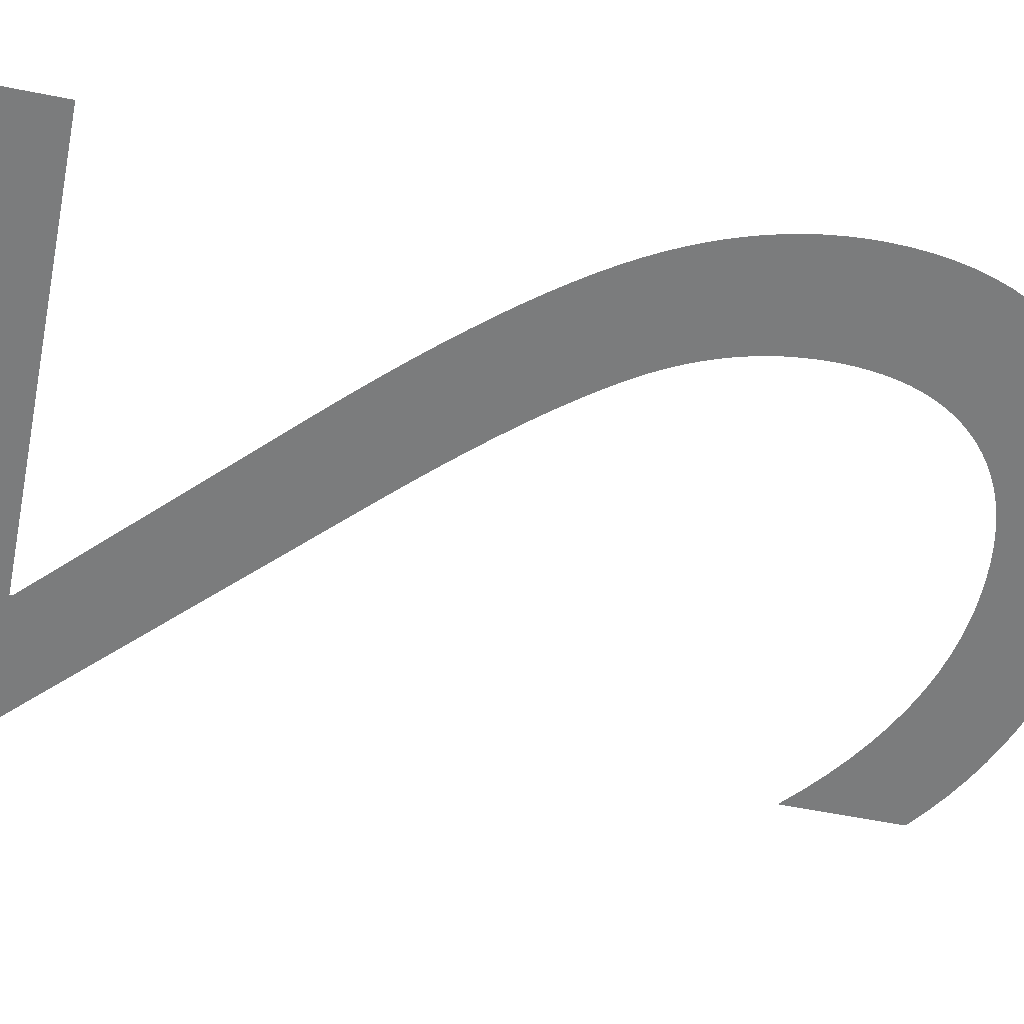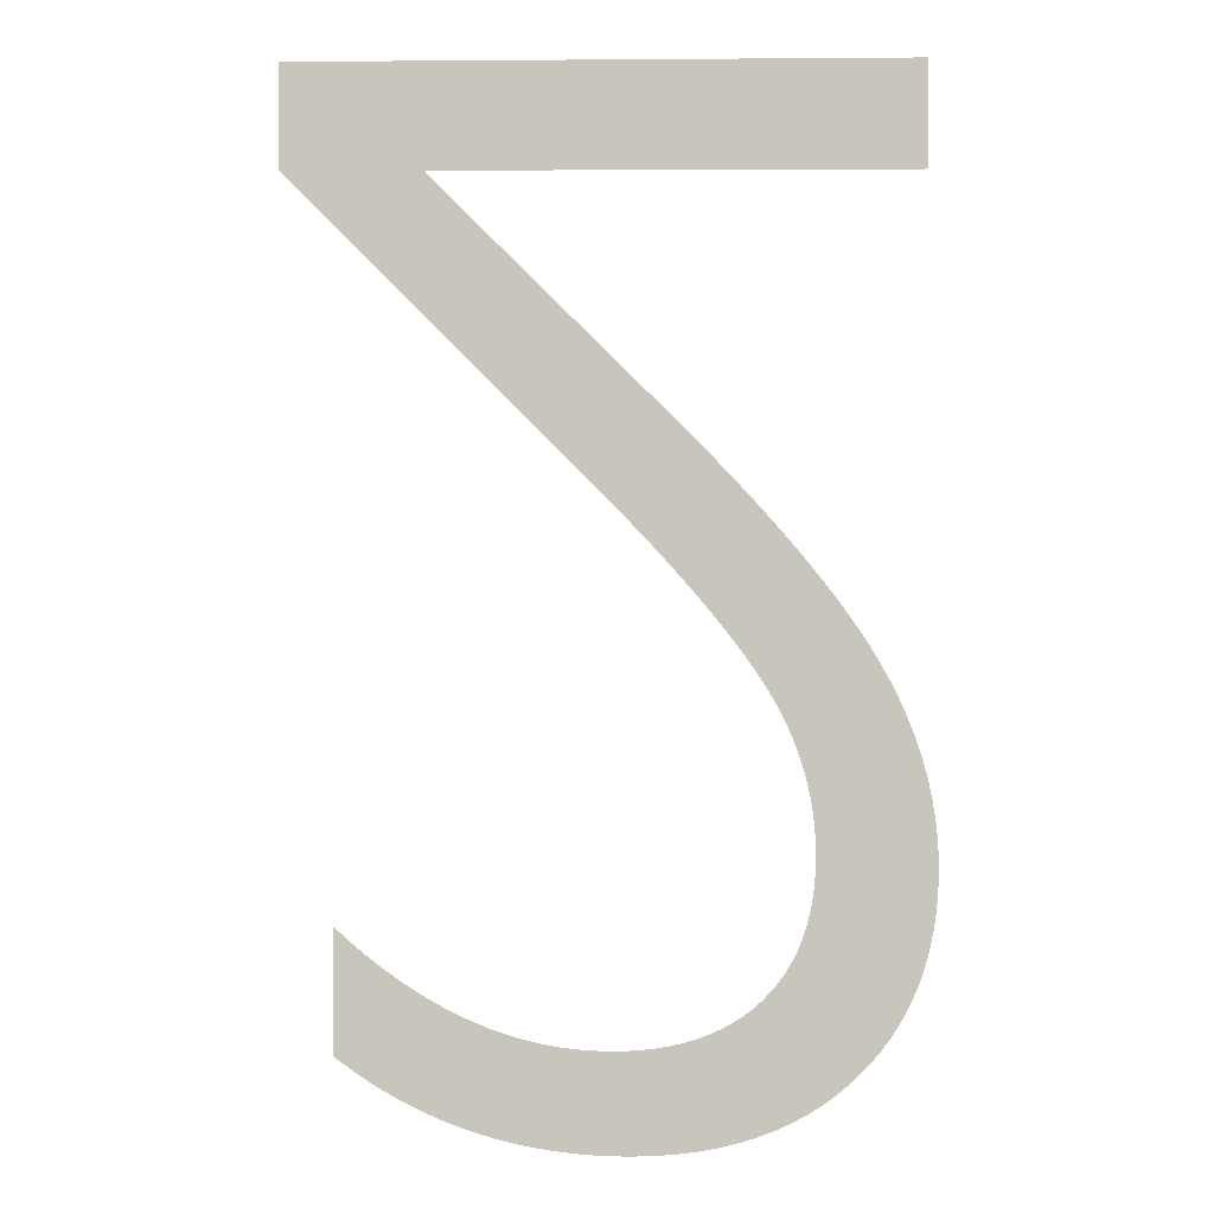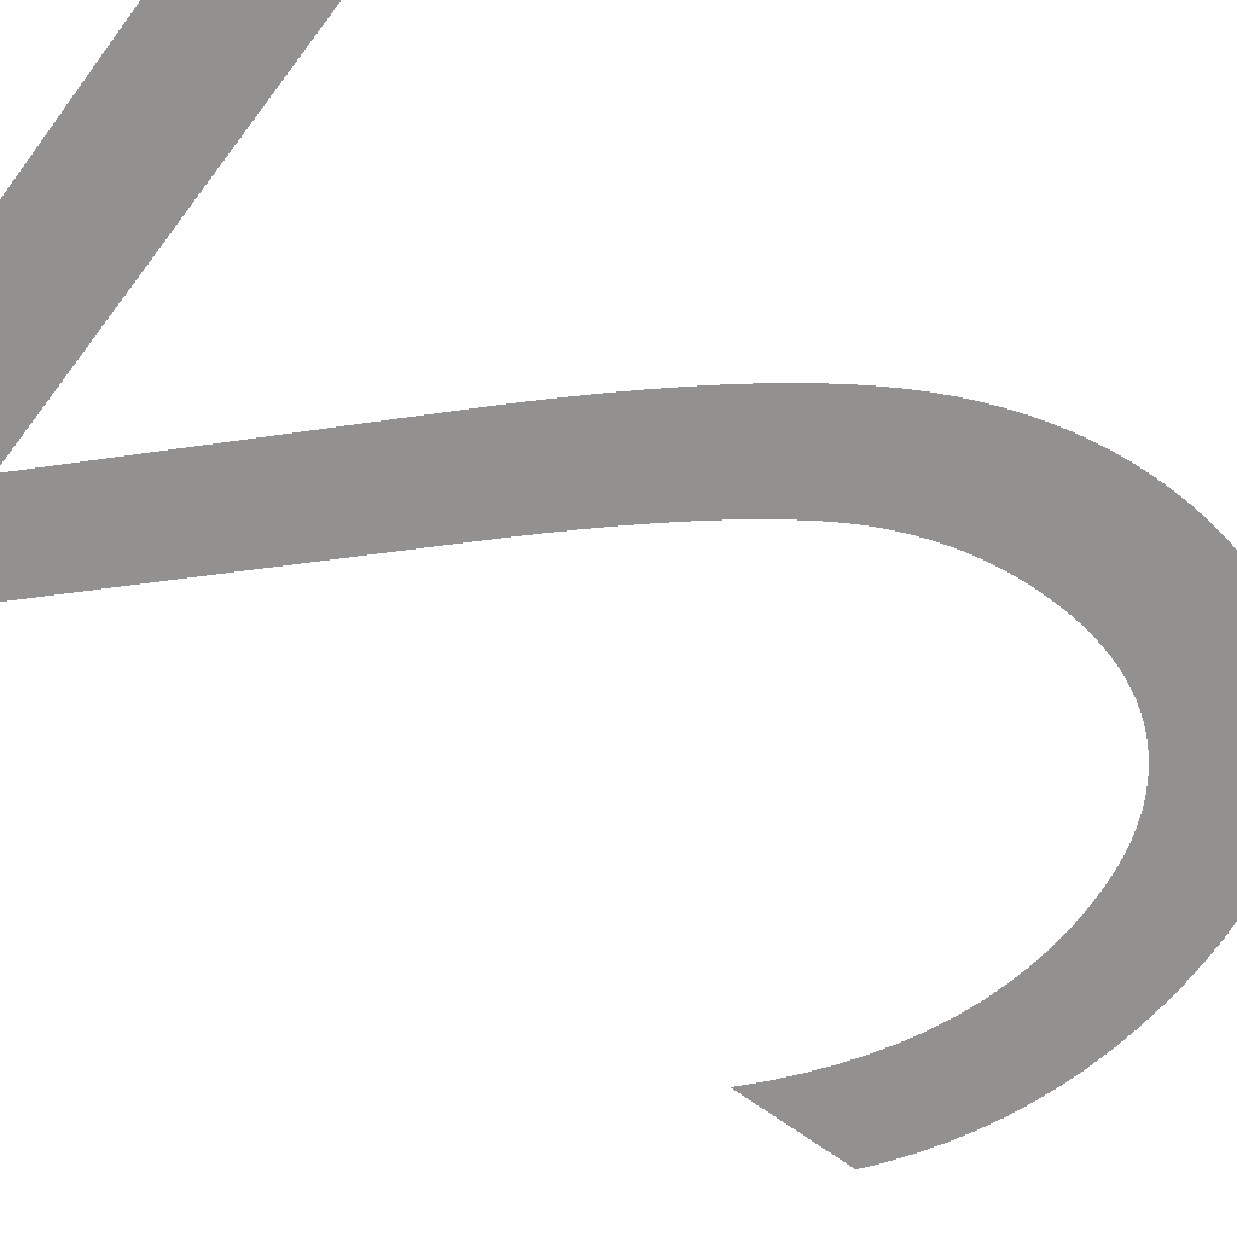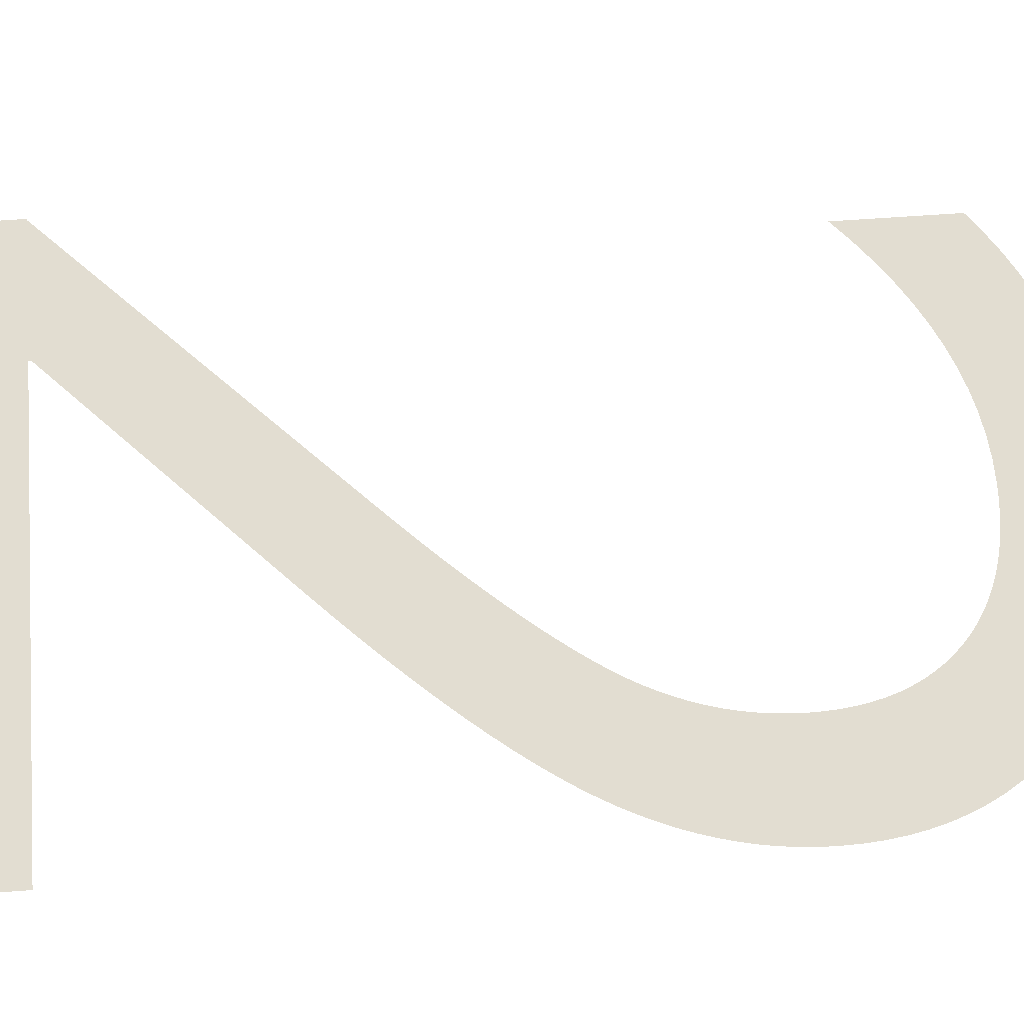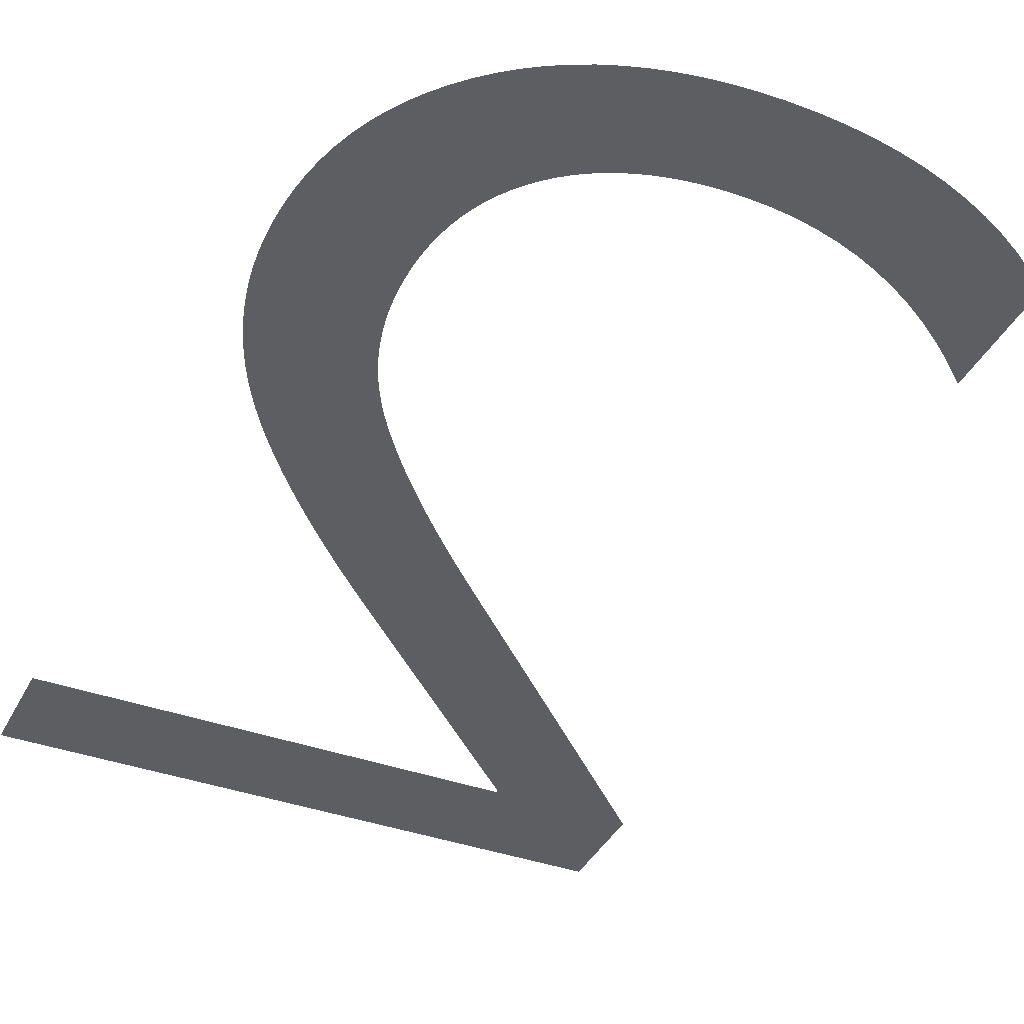
<metadata>
{"format":"obj","ext":"obj","renderer":"f3d","projection":"perspective","resolution":1024,"background":"white","views":[{"elev":-58.6,"azim":78.4,"up":"+Y"},{"elev":-0.5,"azim":1.7,"up":"+Z"},{"elev":-66.1,"azim":52.9,"up":"+Y"},{"elev":68.6,"azim":86.0,"up":"+Y"},{"elev":-38.2,"azim":155.5,"up":"+Y"}]}
</metadata>
<code>
g 2_Text.009
v -0.2228 0 0.346
v 0.1069 0 0.3452
v -0.1477 0 0.3452
v -0.1477 0 0.3437
f 1 2 3
f 1 3 4
g 2.001_Text.019
v -0.003938 0 0.1218
v 0.06549 0 0.1209
v 0.002603 0 0.1137
v 0.07193 0 0.1117
v 0.008658 0 0.106
v 0.07773 0 0.1028
v 0.01423 0 0.09847
v 0.08288 0 0.09427
v 0.01931 0 0.09127
v 0.08752 0 0.08589
v 0.02809 0 0.07754
v 0.09175 0 0.07747
v 0.02391 0 0.08435
v 0.0319 0 0.07065
v 0.09557 0 0.06902
v 0.03535 0 0.06368
v 0.099 0 0.06054
v 0.03844 0 0.05663
v 0.102 0 0.05202
v 0.04116 0 0.04952
v 0.1046 0 0.04346
v 0.04552 0 0.03504
v 0.1069 0 0.03487
v 0.04352 0 0.04232
v 0.04715 0 0.02769
v 0.1087 0 0.02625
v 0.04842 0 0.02026
v 0.1101 0 0.01759
v 0.04933 0 0.01276
v 0.1111 0 0.008899
v 0.04988 0 0.005176
v 0.1117 0 0.000172
v 0.05006 0 -0.002483
v 0.1119 0 -0.00859
v 0.04931 0 -0.01767
v 0.1116 0 -0.01953
v 0.04987 0 -0.01022
v 0.04836 0 -0.02481
v 0.1107 0 -0.0301
v 0.04535 0 -0.03821
v 0.1093 0 -0.04029
v 0.04705 0 -0.03166
v 0.04328 0 -0.04447
v 0.1072 0 -0.05011
v 0.03801 0 -0.05609
v 0.1046 0 -0.05955
v 0.04084 0 -0.05043
v 0.03124 0 -0.06652
v 0.1014 0 -0.06861
v 0.03481 0 -0.06145
v 0.02296 0 -0.07576
v 0.0976 0 -0.07729
v 0.02729 0 -0.07129
v 0.01329 0 -0.0837
v 0.09323 0 -0.0856
v 0.01828 0 -0.07991
v -0.0036 0 -0.09289
v 0.08827 0 -0.09354
v 0.002348 0 -0.09018
v 0.007978 0 -0.08712
v -0.03811 0 -0.101
v 0.08273 0 -0.1011
v -0.03057 0 -0.1001
v -0.02335 0 -0.09884
v -0.01645 0 -0.09721
v -0.009866 0 -0.09523
v -0.1946 0 -0.1048
v -0.05414 0 -0.1017
v -0.04597 0 -0.1015
v -0.06631 0 -0.1013
v -0.0784 0 -0.09998
v -0.0904 0 -0.09781
v -0.1023 0 -0.09476
v -0.1141 0 -0.09085
v -0.1259 0 -0.08607
v -0.1376 0 -0.08042
v -0.1491 0 -0.0739
v -0.1606 0 -0.06651
v -0.172 0 -0.05825
v -0.1834 0 -0.04912
v -0.1946 0 -0.03912
f 5 6 7
f 7 6 8
f 7 8 9
f 9 8 10
f 9 10 11
f 11 10 12
f 11 12 13
f 13 12 14
f 17 14 15
f 15 14 16
f 13 14 17
f 15 16 18
f 18 16 19
f 18 19 20
f 20 19 21
f 20 21 22
f 22 21 23
f 22 23 24
f 24 23 25
f 28 25 26
f 26 25 27
f 24 25 28
f 26 27 29
f 29 27 30
f 29 30 31
f 31 30 32
f 31 32 33
f 33 32 34
f 33 34 35
f 35 34 36
f 35 36 37
f 37 36 38
f 41 38 39
f 39 38 40
f 37 38 41
f 39 40 42
f 42 40 43
f 46 43 44
f 44 43 45
f 42 43 46
f 44 45 47
f 47 45 48
f 51 48 49
f 49 48 50
f 47 48 51
f 54 50 52
f 52 50 53
f 49 50 54
f 57 53 55
f 55 53 56
f 52 53 57
f 60 56 58
f 58 56 59
f 55 56 60
f 63 59 61
f 61 59 62
f 64 59 63
f 58 59 64
f 67 62 65
f 65 62 66
f 68 62 67
f 69 62 68
f 70 62 69
f 61 62 70
f 73 66 72
f 65 66 73
f 74 72 71
f 75 74 71
f 76 75 71
f 77 76 71
f 78 77 71
f 79 78 71
f 80 79 71
f 81 80 71
f 82 81 71
f 83 82 71
f 84 83 71
f 85 84 71
g 2.002_Text.020
v 0.1069 0 0.401
v -0.2228 0 0.3453
v -0.2228 0 0.401
f 88 86 87
g 2.003_Text.021
v 0.1069 0 0.401
v -0.2228 0 0.3453
v 0.1069 0 0.3445
f 90 89 91
g 2.004_Text.022
v -0.2228 0 0.346
v -0.1477 0 0.3437
v -0.02132 0 0.2189
v -0.009105 0 0.2067
v 0.002465 0 0.1948
f 92 93 94
f 92 94 95
f 92 95 96
g 2.005_Text.023
v -0.2228 0 0.346
v 0.002465 0 0.1948
v -0.0633 0 0.1861
v 0.01339 0 0.1832
v -0.05337 0 0.176
v 0.02368 0 0.172
v -0.04392 0 0.1663
v 0.03333 0 0.1611
v -0.03495 0 0.1568
v 0.04233 0 0.1505
v -0.02647 0 0.1476
v 0.05069 0 0.1403
v -0.01847 0 0.1387
v 0.05841 0 0.1304
v -0.003938 0 0.1218
v 0.06549 0 0.1209
v -0.01096 0 0.1301
f 97 98 99
f 99 98 100
f 99 100 101
f 101 100 102
f 101 102 103
f 103 102 104
f 103 104 105
f 105 104 106
f 105 106 107
f 107 106 108
f 107 108 109
f 109 108 110
f 113 110 111
f 111 110 112
f 109 110 113
g 2.006_Text.024
v 0.08273 0 -0.1011
v -0.1946 0 -0.1048
v 0.07661 0 -0.1083
v -0.05414 0 -0.1017
v -0.1838 0 -0.1128
v 0.0699 0 -0.1151
v -0.1726 0 -0.1201
v 0.06269 0 -0.1214
v -0.1612 0 -0.1266
v 0.05504 0 -0.1272
v 0.04696 0 -0.1324
v -0.1495 0 -0.1326
v 0.03844 0 -0.1371
v -0.1375 0 -0.1378
v 0.02948 0 -0.1413
v -0.1252 0 -0.1423
v 0.0201 0 -0.1448
v -0.1126 0 -0.1461
v 0.01027 0 -0.1479
v -0.09977 0 -0.1492
v 1.5e-05 0 -0.1504
v -0.08661 0 -0.1516
v -0.01068 0 -0.1523
v -0.07315 0 -0.1534
v -0.0218 0 -0.1537
v -0.0594 0 -0.1544
v -0.03337 0 -0.1545
v -0.04536 0 -0.1548
f 117 114 115
f 115 114 116
f 115 116 118
f 118 116 119
f 118 119 120
f 120 119 121
f 120 121 122
f 122 121 123
f 122 123 124
f 122 124 125
f 125 124 126
f 125 126 127
f 127 126 128
f 127 128 129
f 129 128 130
f 129 130 131
f 131 130 132
f 131 132 133
f 133 132 134
f 133 134 135
f 135 134 136
f 135 136 137
f 137 136 138
f 137 138 139
f 139 138 140
f 139 140 141

</code>
